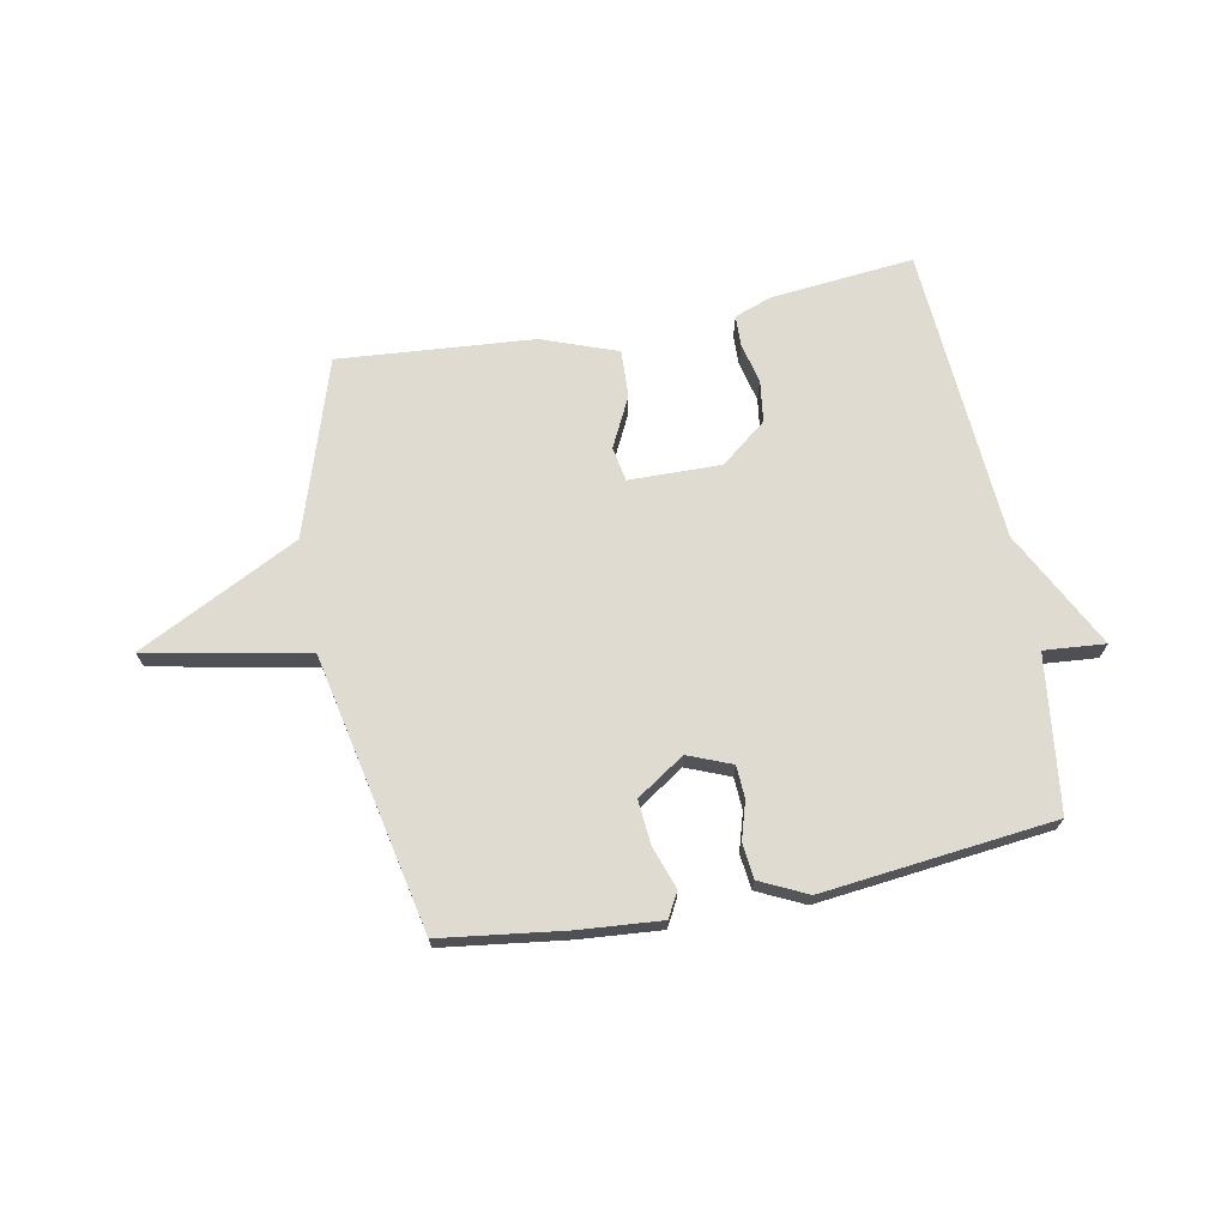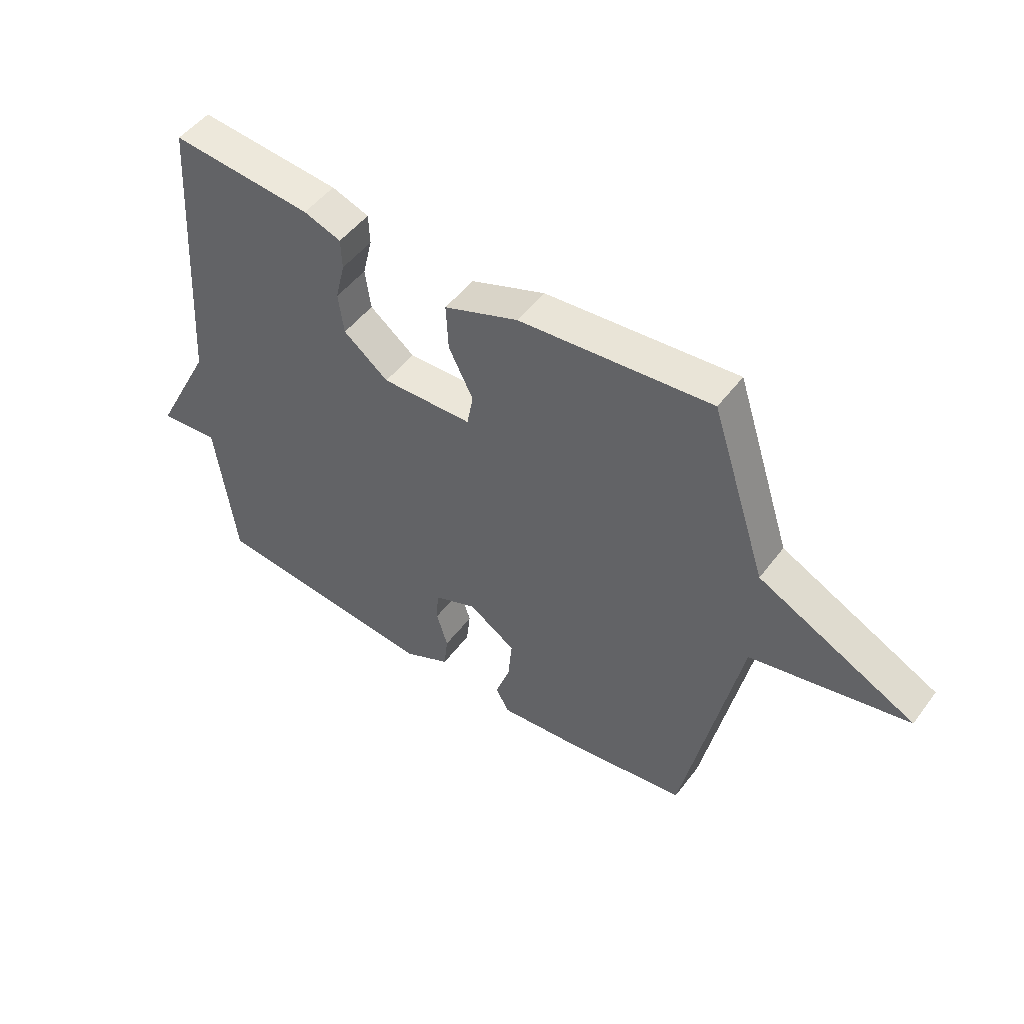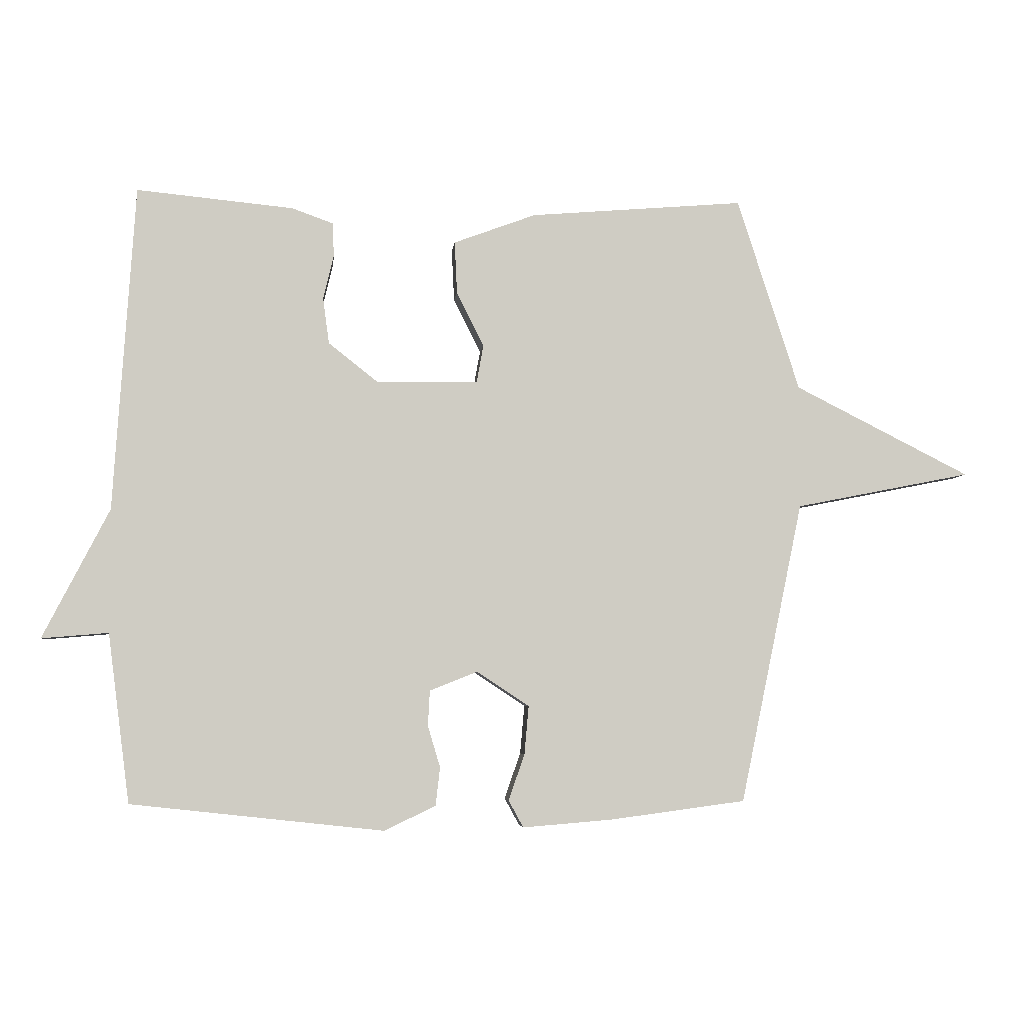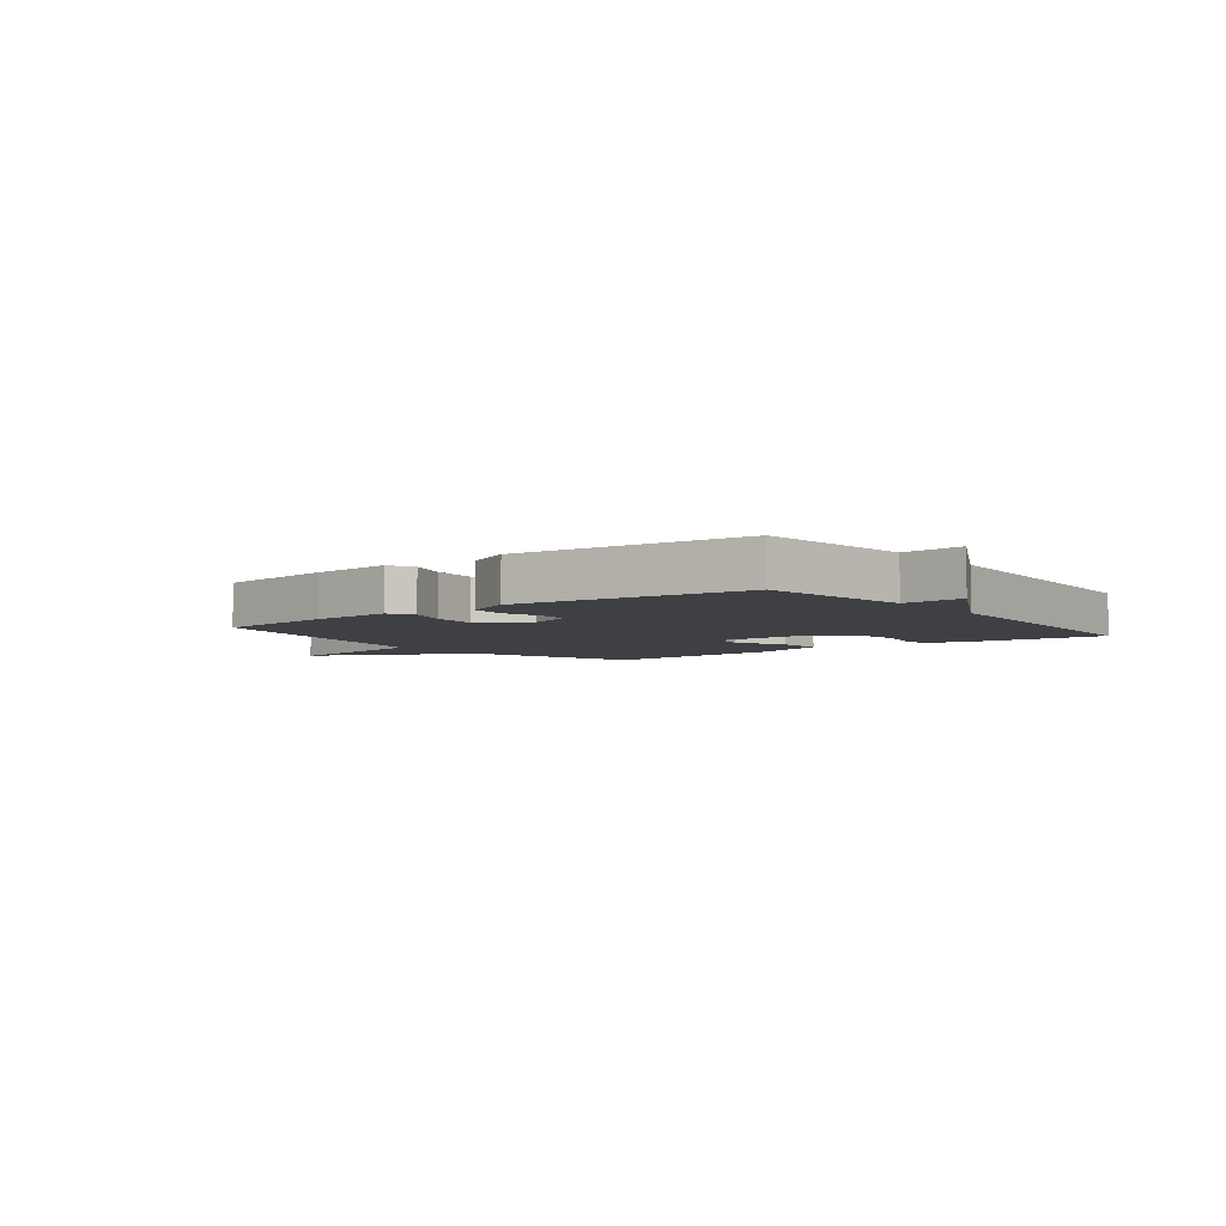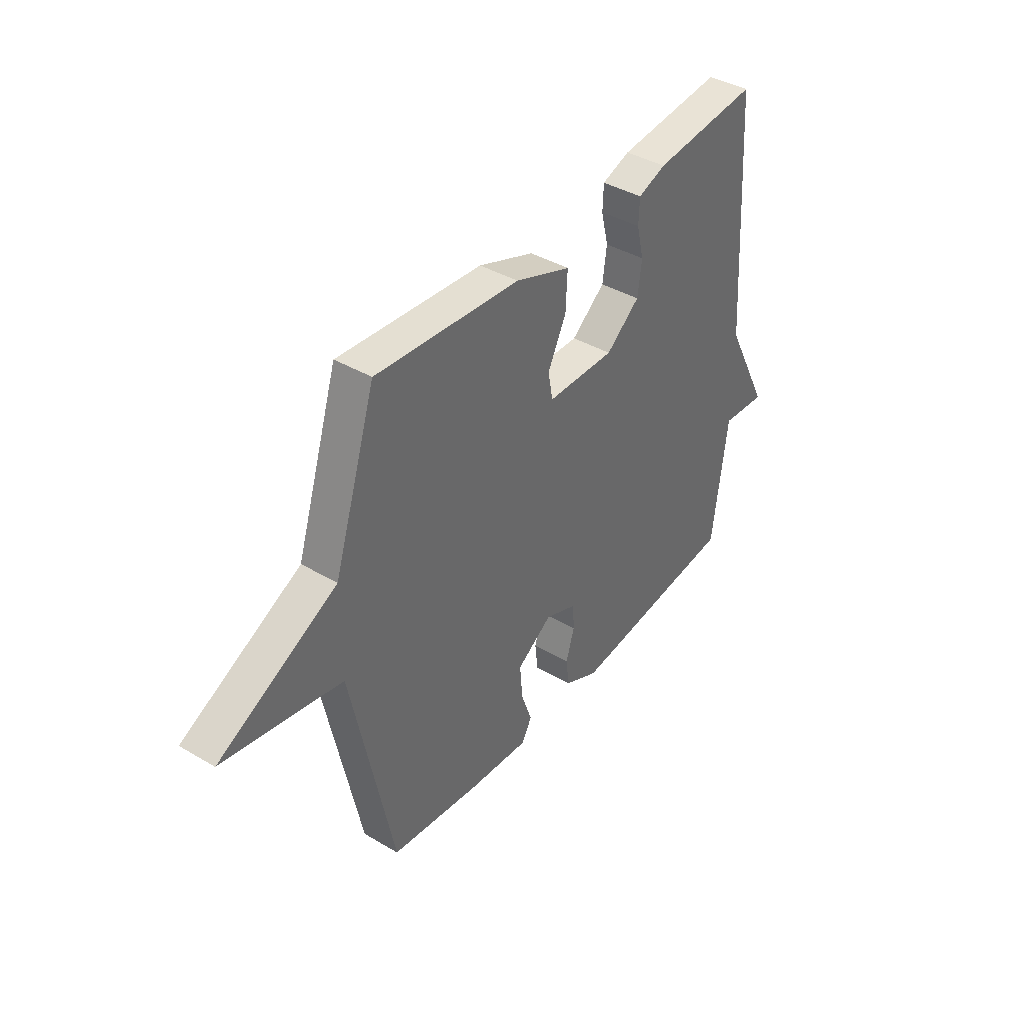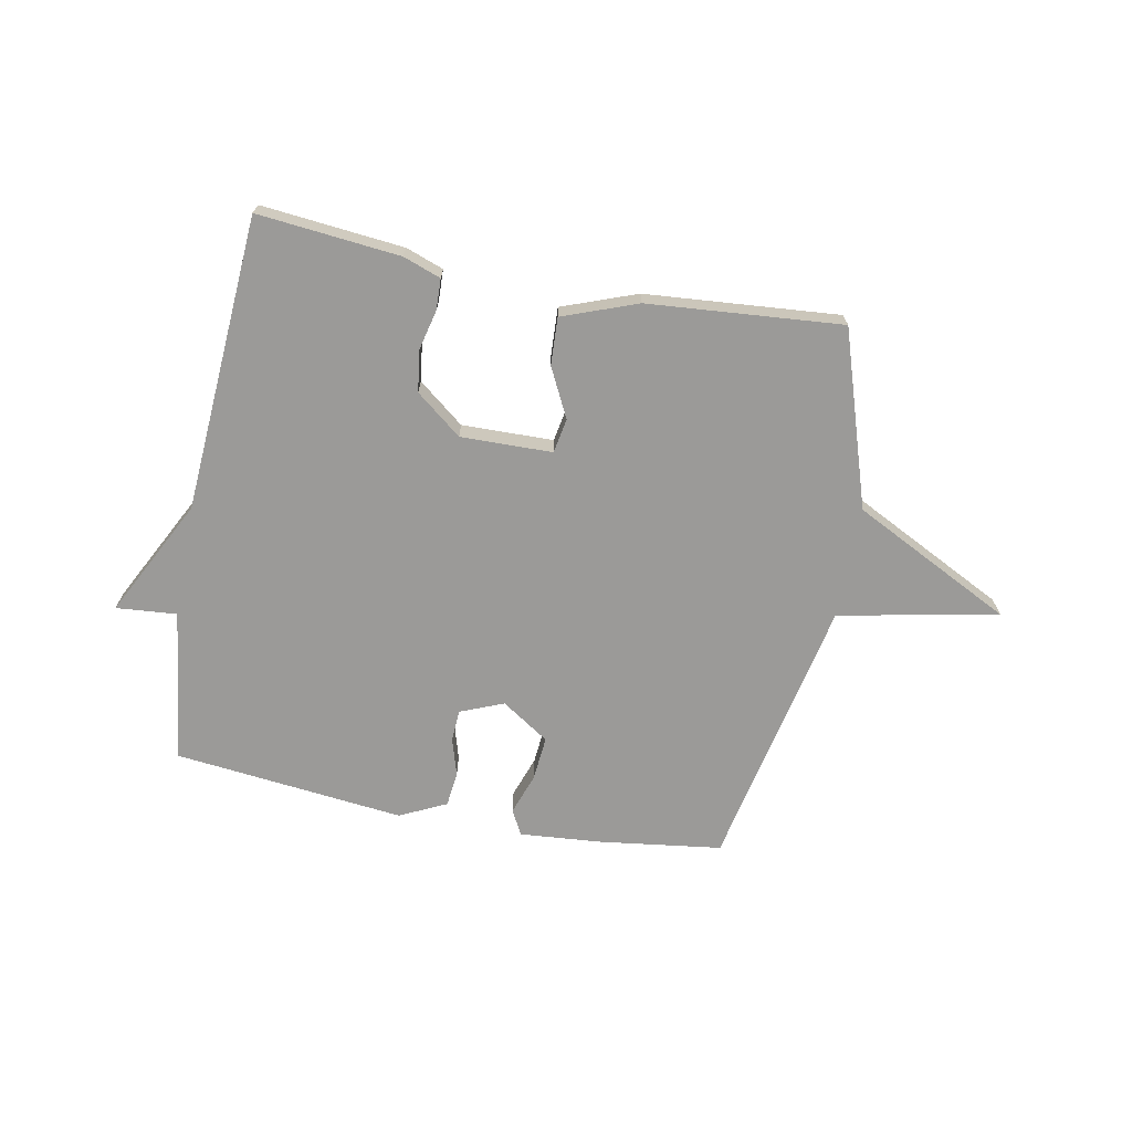
<metadata>
{"format":"obj","ext":"obj","renderer":"f3d","projection":"perspective","resolution":1024,"background":"white","views":[{"elev":69.8,"azim":169.1,"up":"+Y"},{"elev":49.7,"azim":35.5,"up":"+Z"},{"elev":-4.7,"azim":-5.5,"up":"+Z"},{"elev":-4.9,"azim":-142.1,"up":"+Y"},{"elev":40.2,"azim":126.0,"up":"+Z"},{"elev":-69.3,"azim":-10.8,"up":"+Y"}]}
</metadata>
<code>
v 0.5 0.07 0.5
v 0.601 0.07 0.188
v 0.885 0.07 0.044
v 0.601 0.07 -0.012
v 0.5 0.07 -0.5
v 0.282 0.07 -0.529
v 0.136 0.07 -0.541
v 0.112 0.07 -0.497
v 0.138 0.07 -0.423
v 0.145 0.07 -0.344
v 0.06 0.07 -0.288
v -0.017 0.07 -0.319
v -0.02 0.07 -0.376
v 0 0.07 -0.443
v -0.007 0.07 -0.505
v -0.09 0.07 -0.545
v -0.5 0.07 -0.5
v -0.535 0.07 -0.226
v -0.643 0.07 -0.235
v -0.535 0.07 -0.026
v -0.5 0.07 0.5
v -0.247 0.07 0.475
v -0.18 0.07 0.451
v -0.178 0.07 0.396
v -0.195 0.07 0.325
v -0.185 0.07 0.251
v -0.104 0.07 0.187
v 0.059 0.07 0.19
v 0.07 0.07 0.251
v 0.026 0.07 0.339
v 0.022 0.07 0.423
v 0.155 0.07 0.472
v 0.5 0 0.5
v 0.601 0 0.188
v 0.885 0 0.044
v 0.601 0 -0.012
v 0.5 0 -0.5
v 0.282 0 -0.529
v 0.136 0 -0.541
v 0.112 0 -0.497
v 0.138 0 -0.423
v 0.145 0 -0.344
v 0.06 0 -0.288
v -0.017 0 -0.319
v -0.02 0 -0.376
v 0 0 -0.443
v -0.007 0 -0.505
v -0.09 0 -0.545
v -0.5 0 -0.5
v -0.535 0 -0.226
v -0.643 0 -0.235
v -0.535 0 -0.026
v -0.5 0 0.5
v -0.247 0 0.475
v -0.18 0 0.451
v -0.178 0 0.396
v -0.195 0 0.325
v -0.185 0 0.251
v -0.104 0 0.187
v 0.059 0 0.19
v 0.07 0 0.251
v 0.026 0 0.339
v 0.022 0 0.423
v 0.155 0 0.472
f 32 1 2
f 31 32 2
f 30 31 2
f 29 30 2
f 2 3 4
f 29 2 4
f 28 29 4
f 4 5 6
f 28 4 6
f 27 28 6
f 26 27 6
f 23 24 25
f 22 23 25
f 21 22 25
f 20 21 25
f 20 25 26
f 19 20 26
f 18 19 26
f 16 17 18
f 15 16 18
f 14 15 18
f 13 14 18
f 12 13 18 26
f 11 12 26
f 10 11 26
f 6 7 8 9
f 6 9 10
f 6 10 26
f 34 33 64
f 34 64 63
f 34 63 62
f 34 62 61
f 36 35 34
f 36 34 61
f 36 61 60
f 38 37 36
f 38 36 60
f 38 60 59
f 38 59 58
f 57 56 55
f 57 55 54
f 57 54 53
f 57 53 52
f 58 57 52
f 58 52 51
f 58 51 50
f 50 49 48
f 50 48 47
f 50 47 46
f 50 46 45
f 58 50 45 44
f 58 44 43
f 58 43 42
f 41 40 39 38
f 42 41 38
f 58 42 38
f 1 33 34 2
f 2 34 35 3
f 3 35 36 4
f 4 36 37 5
f 5 37 38 6
f 6 38 39 7
f 7 39 40 8
f 8 40 41 9
f 9 41 42 10
f 10 42 43 11
f 11 43 44 12
f 12 44 45 13
f 13 45 46 14
f 14 46 47 15
f 15 47 48 16
f 16 48 49 17
f 17 49 50 18
f 18 50 51 19
f 19 51 52 20
f 20 52 53 21
f 21 53 54 22
f 22 54 55 23
f 23 55 56 24
f 24 56 57 25
f 25 57 58 26
f 26 58 59 27
f 27 59 60 28
f 28 60 61 29
f 29 61 62 30
f 30 62 63 31
f 31 63 64 32
f 32 64 33 1

</code>
